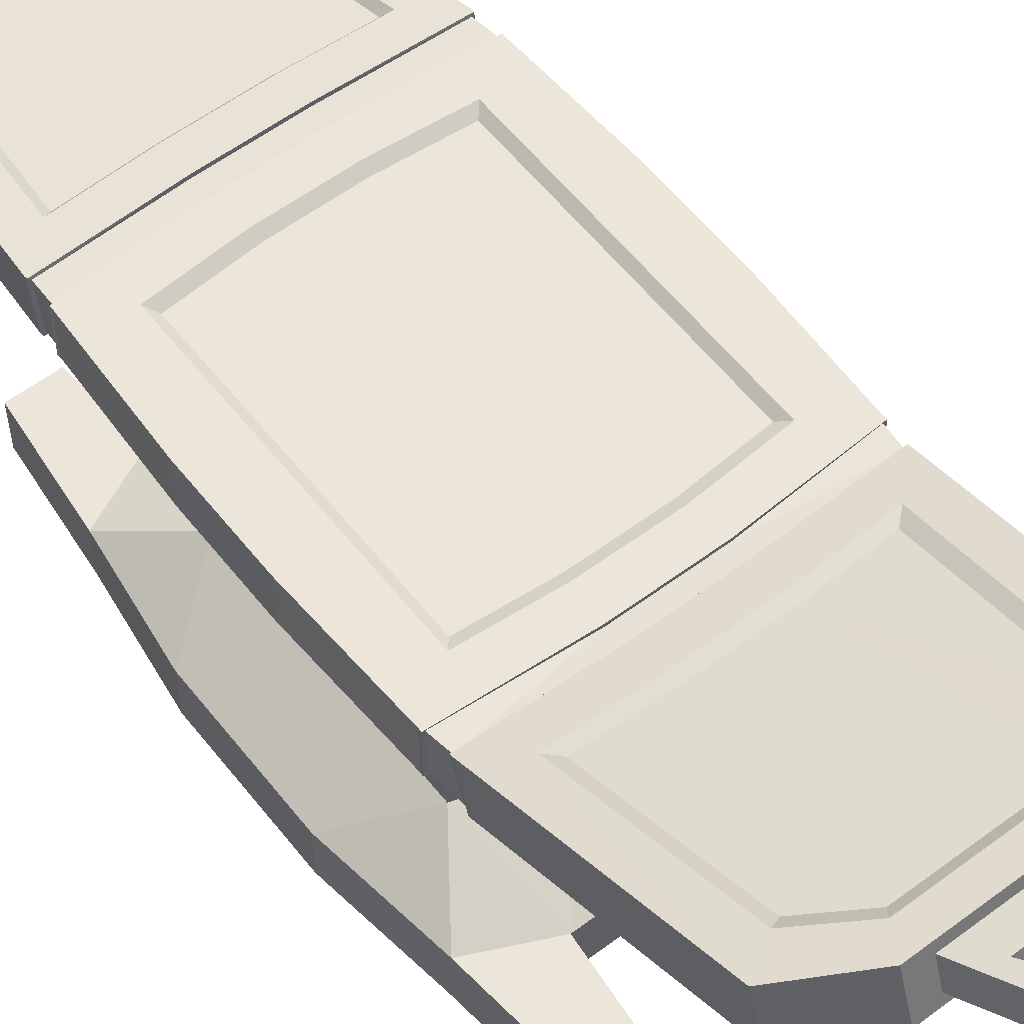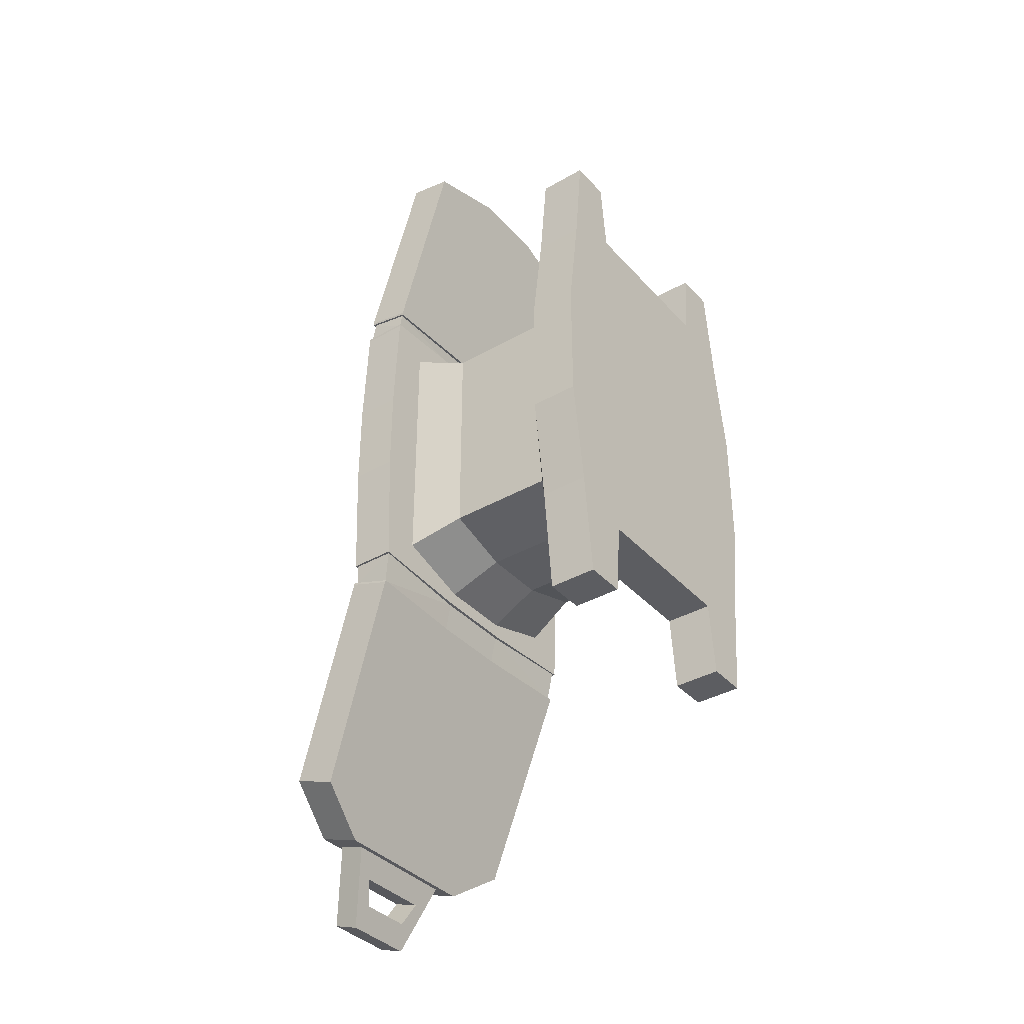
<metadata>
{"format":"obj","ext":"obj","renderer":"f3d","projection":"perspective","resolution":1024,"background":"white","views":[{"elev":57.5,"azim":142.2,"up":"+Y"},{"elev":-37.2,"azim":-53.6,"up":"+Z"}]}
</metadata>
<code>
o bed_4
v 0.167 0.1384 0.1867
v 0.167 0.3222 0.1867
v -0.167 0.1384 0.1867
v -0.167 0.3222 0.1867
v 0.167 0.1384 -0.1867
v 0.167 0.3222 -0.1867
v -0.167 0.1384 -0.1867
v -0.167 0.3222 -0.1867
v -0.2434 0.08093 0.2918
v 0.2434 0.08093 0.2918
v -0.2434 0.08093 -0.2918
v 0.2434 0.08093 -0.2918
v -0.2434 0 0.2918
v 0.2434 0 0.2918
v -0.2434 0 -0.2918
v 0.2434 0 -0.2918
v -0.167 0.1384 -0.05736
v -0.167 0.1384 0.05736
v -0.167 0.3222 0.05736
v -0.167 0.3222 -0.05736
v 0.167 0.1384 0.05736
v 0.167 0.1384 -0.05736
v 0.167 0.3222 -0.05736
v 0.167 0.3222 0.05736
v -0.2682 0.08093 -0.11
v -0.2682 0.08093 0.11
v 0.2682 0.08093 0.11
v 0.2682 0.08093 -0.11
v -0.2682 0 -0.11
v -0.2682 0 0.11
v 0.2682 0 0.11
v 0.2682 0 -0.11
v -0.05566 0.1384 0.2204
v 0.05566 0.1384 0.2204
v 0.05566 0.3222 0.2204
v -0.05566 0.3222 0.2204
v 0.05566 0.1384 -0.2204
v -0.05566 0.1384 -0.2204
v -0.05566 0.3222 -0.2204
v 0.05566 0.3222 -0.2204
v -0.1421 0.08093 0.3392
v 0.1421 0.08093 0.3392
v 0.1421 0.08093 -0.3392
v -0.1421 0.08093 -0.3392
v -0.1421 0 0.3392
v 0.1421 0 0.3392
v 0.1421 0 -0.3392
v -0.1421 0 -0.3392
v -0.09645 0 0.11
v 0.09645 0 0.11
v -0.09645 0 -0.11
v 0.09645 0 -0.11
v -0.06307 0.4119 0.2594
v -0.1892 0.4119 0.2212
v -0.1892 0.4119 -0.07462
v -0.1892 0.4119 -0.2212
v 0.06306 0.4119 -0.2594
v 0.1892 0.4119 -0.2212
v 0.1892 0.4119 0.07462
v 0.1892 0.4119 0.2212
v -0.1892 0.4119 0.07462
v 0.1892 0.4119 -0.07462
v -0.2537 0.4119 -0.2732
v -0.2622 0.4119 -0.07462
v 0.06306 0.4119 0.2594
v -0.06307 0.4119 -0.2594
v -0.2538 0.4119 0.2732
v -0.06864 0.4119 0.2844
v -0.06307 0.4877 0.2345
v -0.1892 0.4877 0.2247
v -0.1892 0.4877 -0.07462
v -0.1892 0.4877 -0.2247
v 0.06306 0.4877 -0.2345
v 0.1892 0.4877 -0.2247
v 0.1892 0.4877 0.07462
v 0.1892 0.4877 0.2247
v -0.1892 0.4877 0.07462
v 0.1892 0.4877 -0.07462
v 0.06306 0.4877 0.2345
v -0.06307 0.4877 -0.2345
v 0.06864 0.4119 -0.2844
v 0.2537 0.4119 -0.2732
v 0.2622 0.4119 0.07462
v 0.2538 0.4119 0.2732
v -0.2622 0.4119 0.07462
v 0.2622 0.4119 -0.07462
v -0.2537 0.4877 -0.2732
v -0.2622 0.4877 -0.07462
v 0.06864 0.4119 0.2844
v -0.06864 0.4119 -0.2844
v -0.2622 0.4877 0.07462
v -0.2538 0.4877 0.2732
v -0.06864 0.4877 0.2844
v 0.06815 0.4877 0.2812
v 0.2538 0.4877 0.2732
v 0.2622 0.4877 0.07462
v 0.06864 0.4877 -0.2844
v -0.06864 0.4877 -0.2844
v 0.2622 0.4877 -0.07462
v 0.2537 0.4877 -0.2732
v -0.06788 0.4072 0.3074
v -0.2508 0.4085 0.2999
v 0.06788 0.4216 -0.3363
v 0.2484 0.4192 -0.3291
v -0.2484 0.4912 -0.3051
v -0.2484 0.4192 -0.3291
v 0.2513 0.4079 0.3036
v 0.06841 0.4067 0.3106
v -0.06788 0.4216 -0.3363
v -0.2508 0.4833 0.3128
v -0.06788 0.482 0.3203
v 0.06884 0.4729 0.3729
v 0.198 0.4739 0.3668
v 0.06788 0.4936 -0.3123
v -0.06788 0.4936 -0.3123
v 0.2484 0.4912 -0.3051
v -0.06862 0.3378 0.7107
v -0.2133 0.3447 0.6704
v 0.2289 0.5362 -0.6805
v -0.1807 0.5979 -0.6259
v -0.2289 0.5362 -0.6805
v 0.2133 0.3447 0.6704
v 0.06862 0.3378 0.7107
v -0.1679 0.4255 0.6479
v -0.06862 0.4125 0.7236
v 0.06555 0.4194 0.6834
v 0.1679 0.4255 0.6479
v 0.1807 0.5979 -0.6259
v -0.06815 0.4119 0.2812
v -0.2532 0.4119 0.2695
v 0.06815 0.4119 -0.2812
v 0.2532 0.4119 -0.2695
v -0.2532 0.4877 -0.2695
v -0.2532 0.4119 -0.2695
v 0.2532 0.4119 0.2695
v 0.06815 0.4119 0.2812
v -0.06815 0.4119 -0.2812
v -0.2532 0.4877 0.2695
v 0.2532 0.4877 0.2695
v 0.2532 0.4877 -0.2695
v -0.06815 0.4877 0.2812
v 0.06815 0.4877 -0.2812
v 0.06864 0.4877 0.2844
v -0.06815 0.4877 -0.2812
v -0.06841 0.4067 0.3106
v -0.2513 0.4079 0.3036
v 0.06841 0.4227 -0.3394
v 0.2489 0.4204 -0.3326
v -0.1967 0.5081 -0.356
v -0.2489 0.4204 -0.3326
v 0.2508 0.4085 0.2999
v 0.06788 0.4072 0.3074
v -0.06841 0.4227 -0.3394
v -0.198 0.4739 0.3668
v 0.2508 0.4833 0.3128
v 0.1967 0.5081 -0.356
v -0.06841 0.4814 0.3235
v 0.06884 0.5101 -0.3619
v 0.06788 0.482 0.3203
v -0.06884 0.5101 -0.3619
v 0.06788 0.4123 0.3083
v 0.06864 0.417 0.2844
v 0.2495 0.415 0.2729
v 0.2474 0.4125 0.3004
v 0.2474 0.4794 0.3119
v 0.2495 0.4846 0.2729
v 0.06864 0.4826 0.2844
v 0.06788 0.4769 0.3194
v -0.06864 0.4826 0.2844
v -0.06788 0.4769 0.3194
v -0.06788 0.4123 0.3083
v -0.06864 0.417 0.2844
v 0.2493 0.4847 -0.2727
v 0.2451 0.4872 -0.306
v 0.06788 0.4887 -0.314
v 0.06864 0.4826 -0.2844
v -0.06864 0.4826 -0.2844
v -0.06788 0.4887 -0.314
v -0.2451 0.4872 -0.306
v -0.2493 0.4847 -0.2727
v -0.2493 0.4149 -0.2727
v -0.2451 0.423 -0.3274
v -0.06788 0.4265 -0.3347
v -0.06864 0.417 -0.2844
v 0.06788 0.4265 -0.3347
v 0.06864 0.417 -0.2844
v -0.2474 0.4125 0.3004
v -0.2495 0.415 0.2729
v -0.2474 0.4794 0.3119
v -0.2495 0.4846 0.2729
v 0.2493 0.4149 -0.2727
v 0.2451 0.423 -0.3274
v -0 0.1384 0.2204
v -0 0.3222 0.2204
v -0 0.1384 -0.2204
v -0 0.3222 -0.2204
v 0 0.08093 0.3392
v -1e-06 0.08093 -0.3392
v 0 0 0.3392
v -1e-06 0 -0.3392
v -0 0 0.11
v -0 0 -0.11
v -0 0.4119 0.2594
v -0 0.4119 -0.2594
v -0 0.4877 0.2345
v -0 0.4877 -0.2345
v -0 0.4119 0.2812
v -0 0.4119 -0.2812
v -0 0.4877 0.2812
v -0 0.4877 -0.2812
v 0 0.4067 0.3106
v -1e-06 0.4227 -0.3394
v 0 0.4729 0.3729
v -1e-06 0.5101 -0.3619
v 0 0.3378 0.7107
v 0 0.4194 0.6834
v -0 0.4119 0.2844
v -0 0.4119 -0.2844
v -0 0.4877 0.2844
v -0 0.4877 -0.2844
v 0 0.4072 0.3074
v -1e-06 0.4216 -0.3363
v 0 0.482 0.3203
v -0 0.4936 -0.3123
v -0 0.417 0.2844
v -0 0.417 -0.2844
v -0 0.4826 0.2844
v -0 0.4826 -0.2844
v 0 0.4123 0.3083
v -1e-06 0.4265 -0.3347
v 0 0.4769 0.3194
v -0 0.4887 -0.314
v -1e-06 0.585 -0.7801
v 0.06416 0.585 -0.7801
v -1e-06 0.6288 -0.7655
v 0.06416 0.6288 -0.7655
v -0.06416 0.6288 -0.7655
v -0.06416 0.585 -0.7801
v 0.1549 0.08093 0.469
v 0.2248 0.08093 0.469
v -0.1549 0.08093 -0.469
v -0.2248 0.08093 -0.469
v 0.1549 0 0.469
v 0.2248 0 0.469
v -0.1549 0 -0.469
v -0.2248 0 -0.469
v 0.2248 0.08093 -0.469
v 0.2248 0 -0.469
v -0.2248 0.08093 0.469
v -0.2248 0 0.469
v -0.1549 0.08093 0.469
v 0.1549 0.08093 -0.469
v -0.1549 0 0.469
v 0.1549 0 -0.469
v -1e-06 0.5573 -0.7439
v 0.1349 0.5573 -0.7439
v 0.1104 0.6162 -0.6807
v -0.1349 0.5573 -0.7439
v -0.1104 0.6162 -0.6807
v -1e-06 0.6162 -0.6807
v -1e-06 0.6419 -0.8048
v -1e-06 0.598 -0.8194
v 0.04379 0.598 -0.8194
v 0.04379 0.6419 -0.8048
v -0.04379 0.598 -0.8194
v -0.04379 0.6419 -0.8048
v 0.102 0.6152 -0.7246
v 0.06034 0.6555 -0.8457
v -1e-06 0.5713 -0.7392
v 0.102 0.5713 -0.7392
v -1e-06 0.6152 -0.7246
v -0.102 0.5713 -0.7392
v -0.102 0.6152 -0.7246
v -1e-06 0.6117 -0.8603
v 0.06034 0.6117 -0.8603
v -1e-06 0.6555 -0.8457
v -0.06034 0.6117 -0.8603
v -0.06034 0.6555 -0.8457
v -0.2513 0.4826 0.3165
v -0.2133 0.4195 0.6833
v -0.06884 0.4729 0.3729
v 0.06841 0.4946 -0.3154
v 0.2489 0.4924 -0.3087
v 0.2513 0.4826 0.3164
v 0.06841 0.4814 0.3235
v 0 0.4814 0.3235
v -0.2489 0.4924 -0.3087
v -0.06841 0.4946 -0.3154
v -0 0.4946 -0.3154
v -0.06555 0.4194 0.6834
v 0.1349 0.6292 -0.72
v 0.2289 0.6081 -0.6565
v 0.2133 0.4195 0.6833
v 0.06862 0.4125 0.7236
v 0 0.4125 0.7236
v -0.2289 0.6081 -0.6565
v -0.1349 0.6292 -0.72
v -1e-06 0.6292 -0.72
v -0.05909 0.4795 0.2197
v -0.1773 0.4795 0.2105
v -0.1773 0.4795 -0.06992
v -0.1773 0.4795 -0.2105
v 0.05908 0.4795 -0.2197
v 0.1773 0.4795 -0.2105
v 0.1773 0.4795 0.06992
v 0.1773 0.4795 0.2105
v -0.1773 0.4795 0.06992
v 0.1773 0.4795 -0.06992
v 0.05909 0.4795 -0.06992
v 0.05909 0.4795 0.06992
v 0.05909 0.4795 0.2197
v -0 0.4795 0.2197
v -0.05909 0.4795 -0.2197
v -0 0.4795 -0.2197
v -0.05909 0.4795 -0.06992
v -0 0.4795 -0.06992
v -0.05909 0.4795 0.06992
v -0 0.4795 0.06992
v -0.06161 0.413 0.6721
v -0.0647 0.4633 0.3803
v 0.1007 0.6034 -0.6682
v 0.06279 0.5066 -0.3774
v 0.0647 0.4633 0.3803
v 0.06161 0.413 0.6721
v -0.06279 0.5066 -0.3774
v -0.1007 0.6034 -0.6682
v -1e-06 0.5066 -0.3774
v -1e-06 0.6034 -0.6682
v 0 0.4633 0.3803
v 0 0.413 0.6721
v -0.1861 0.4643 0.3746
v -0.1578 0.4188 0.6388
v 0.1794 0.5049 -0.372
v 0.1861 0.4643 0.3746
v -0.1794 0.5049 -0.372
v 0.1649 0.5868 -0.6182
v 0.1578 0.4188 0.6388
v -0.1649 0.5868 -0.6182
f 36 3 33
f 20 7 17
f 40 5 37
f 24 1 21
f 1 27 21
f 23 59 24
f 13 249 9
f 7 25 17
f 3 41 33
f 5 43 37
f 52 16 32
f 48 241 44
f 10 31 27
f 11 29 25
f 26 13 9
f 25 30 26
f 28 16 12
f 27 32 28
f 50 14 46
f 52 31 50
f 3 26 9
f 17 26 18
f 2 59 60
f 2 65 35
f 5 28 12
f 21 28 22
f 6 22 5
f 23 21 22
f 4 18 3
f 19 17 18
f 19 55 20
f 6 62 23
f 4 61 19
f 39 204 196
f 29 49 30
f 202 50 201
f 13 49 45
f 199 50 46
f 43 247 252
f 41 199 197
f 15 51 29
f 200 52 202
f 7 44 11
f 37 198 195
f 1 42 10
f 33 197 193
f 46 239 42
f 43 200 198
f 4 53 54
f 35 203 194
f 8 38 7
f 196 37 195
f 2 34 1
f 194 33 193
f 58 131 132
f 70 141 69
f 75 99 78
f 56 64 134
f 74 99 140
f 54 129 130
f 73 210 206
f 62 83 59
f 71 91 77
f 6 57 58
f 8 66 39
f 8 55 56
f 128 333 156
f 78 304 308
f 260 321 257
f 71 307 301
f 259 338 326
f 77 300 307
f 216 319 290
f 75 306 76
f 126 337 324
f 72 144 133
f 58 86 62
f 70 91 138
f 64 133 134
f 81 191 82
f 130 91 85
f 86 96 83
f 98 180 87
f 114 174 116
f 83 139 135
f 68 188 67
f 132 99 86
f 85 88 64
f 93 227 219
f 111 189 110
f 60 136 65
f 72 88 71
f 60 83 135
f 65 207 203
f 74 142 73
f 54 85 61
f 76 94 139
f 56 137 66
f 76 96 75
f 61 64 55
f 69 209 205
f 66 208 204
f 147 119 148
f 73 304 74
f 145 118 146
f 146 280 279
f 257 336 128
f 153 255 212
f 143 166 95
f 104 174 192
f 97 173 176
f 151 165 155
f 93 190 169
f 110 187 102
f 82 173 100
f 103 230 222
f 95 163 84
f 109 182 106
f 123 295 215
f 118 125 280
f 122 294 123
f 258 296 297
f 256 292 119
f 71 302 72
f 150 296 121
f 290 332 124
f 284 122 107
f 108 122 123
f 69 300 70
f 108 215 211
f 214 322 327
f 153 121 258
f 148 292 283
f 68 130 129
f 81 132 131
f 63 133 87
f 89 135 84
f 217 129 207
f 90 134 63
f 218 131 208
f 92 130 67
f 84 139 95
f 100 132 82
f 93 138 92
f 97 140 100
f 143 139 94
f 219 94 209
f 98 133 144
f 220 144 210
f 102 145 146
f 104 147 148
f 105 150 106
f 151 108 152
f 152 211 221
f 106 153 109
f 109 212 222
f 110 146 279
f 155 107 151
f 116 148 283
f 110 157 111
f 116 282 114
f 155 285 284
f 111 286 223
f 105 288 287
f 114 289 224
f 176 174 175
f 225 161 229
f 227 170 231
f 163 165 164
f 162 164 161
f 167 165 166
f 177 179 180
f 184 182 183
f 228 175 232
f 226 183 230
f 172 187 188
f 188 189 190
f 181 179 182
f 191 174 173
f 169 189 170
f 186 192 191
f 159 165 168
f 97 228 220
f 87 181 63
f 159 231 223
f 101 187 171
f 89 163 162
f 115 179 178
f 103 192 185
f 89 225 217
f 115 232 224
f 105 182 179
f 90 181 184
f 152 164 151
f 90 226 218
f 101 229 221
f 67 190 92
f 270 268 267
f 221 161 152
f 218 186 81
f 224 175 114
f 217 172 68
f 223 170 111
f 220 177 98
f 226 185 186
f 228 178 177
f 227 168 167
f 225 171 172
f 115 289 288
f 159 286 285
f 103 212 147
f 101 211 145
f 220 142 97
f 219 141 93
f 218 137 90
f 217 136 89
f 206 303 73
f 145 215 117
f 260 326 328
f 215 125 117
f 222 183 109
f 147 255 256
f 57 208 131
f 79 209 94
f 53 207 129
f 219 167 143
f 160 335 149
f 80 302 313
f 216 324 330
f 80 210 144
f 35 193 34
f 39 195 38
f 36 203 53
f 198 48 44
f 34 197 42
f 38 198 44
f 51 200 202
f 197 46 42
f 49 199 45
f 51 201 49
f 40 204 57
f 238 235 233
f 247 254 252
f 249 253 251
f 239 244 240
f 241 246 242
f 41 253 45
f 42 240 10
f 43 254 47
f 10 244 14
f 46 244 243
f 45 250 13
f 44 242 11
f 48 246 245
f 47 248 16
f 41 249 251
f 16 247 12
f 11 246 15
f 270 255 269
f 270 291 256
f 273 258 297
f 267 298 291
f 272 255 258
f 273 298 271
f 276 277 278
f 274 268 275
f 266 238 265
f 272 278 277
f 266 262 261
f 261 263 264
f 236 268 264
f 234 269 233
f 236 271 267
f 238 269 272
f 237 271 235
f 263 274 275
f 264 276 261
f 265 274 262
f 266 276 278
f 234 275 270
f 238 277 265
f 237 278 273
f 233 236 234
f 263 236 264
f 154 280 124
f 154 157 279
f 156 282 283
f 113 285 112
f 213 157 281
f 149 288 160
f 214 282 158
f 124 125 290
f 128 291 257
f 127 294 293
f 290 295 216
f 120 297 296
f 257 298 260
f 156 292 128
f 113 293 284
f 149 296 287
f 213 285 286
f 214 288 289
f 126 295 294
f 259 298 297
f 310 306 305
f 309 304 303
f 309 305 308
f 301 317 315
f 318 309 316
f 302 315 313
f 316 303 314
f 300 317 307
f 312 310 318
f 322 336 321
f 320 332 319
f 323 337 334
f 329 319 330
f 325 338 335
f 322 328 327
f 325 328 326
f 329 324 323
f 299 318 317
f 315 314 313
f 317 316 315
f 78 305 75
f 124 331 154
f 127 334 337
f 205 311 312
f 281 331 320
f 120 335 338
f 206 313 314
f 158 333 322
f 213 323 112
f 79 306 311
f 112 334 113
f 214 325 160
f 205 299 69
f 213 320 329
f 36 4 3
f 20 8 7
f 40 6 5
f 24 2 1
f 1 10 27
f 23 62 59
f 13 250 249
f 7 11 25
f 3 9 41
f 5 12 43
f 52 47 16
f 48 245 241
f 10 14 31
f 11 15 29
f 26 30 13
f 25 29 30
f 28 32 16
f 27 31 32
f 50 31 14
f 52 32 31
f 3 18 26
f 17 25 26
f 2 24 59
f 2 60 65
f 5 22 28
f 21 27 28
f 6 23 22
f 23 24 21
f 4 19 18
f 19 20 17
f 19 61 55
f 6 58 62
f 4 54 61
f 39 66 204
f 29 51 49
f 202 52 50
f 13 30 49
f 199 201 50
f 43 12 247
f 41 45 199
f 15 48 51
f 200 47 52
f 7 38 44
f 37 43 198
f 1 34 42
f 33 41 197
f 46 243 239
f 43 47 200
f 4 36 53
f 35 65 203
f 8 39 38
f 196 40 37
f 2 35 34
f 194 36 33
f 58 57 131
f 70 138 141
f 75 96 99
f 56 55 64
f 74 78 99
f 54 53 129
f 73 142 210
f 62 86 83
f 71 88 91
f 6 40 57
f 8 56 66
f 8 20 55
f 128 336 333
f 78 74 304
f 260 328 321
f 71 77 307
f 259 120 338
f 77 70 300
f 216 330 319
f 75 305 306
f 126 127 337
f 72 80 144
f 58 132 86
f 70 77 91
f 64 88 133
f 81 186 191
f 130 138 91
f 86 99 96
f 98 177 180
f 114 175 174
f 83 96 139
f 68 172 188
f 132 140 99
f 85 91 88
f 93 169 227
f 111 170 189
f 60 135 136
f 72 133 88
f 60 59 83
f 65 136 207
f 74 140 142
f 54 130 85
f 76 79 94
f 56 134 137
f 76 139 96
f 61 85 64
f 69 141 209
f 66 137 208
f 147 256 119
f 73 303 304
f 145 117 118
f 146 118 280
f 257 321 336
f 153 258 255
f 143 167 166
f 104 116 174
f 97 100 173
f 151 164 165
f 93 92 190
f 110 189 187
f 82 191 173
f 103 185 230
f 95 166 163
f 109 183 182
f 123 294 295
f 118 117 125
f 122 293 294
f 258 121 296
f 256 291 292
f 71 301 302
f 150 287 296
f 290 319 332
f 284 293 122
f 108 107 122
f 69 299 300
f 108 123 215
f 214 158 322
f 153 150 121
f 148 119 292
f 68 67 130
f 81 82 132
f 63 134 133
f 89 136 135
f 217 68 129
f 90 137 134
f 218 81 131
f 92 138 130
f 84 135 139
f 100 140 132
f 93 141 138
f 97 142 140
f 143 95 139
f 219 143 94
f 98 87 133
f 220 98 144
f 102 101 145
f 104 103 147
f 105 287 150
f 151 107 108
f 152 108 211
f 106 150 153
f 109 153 212
f 110 102 146
f 155 284 107
f 116 104 148
f 110 279 157
f 116 283 282
f 155 159 285
f 111 157 286
f 105 115 288
f 114 282 289
f 176 173 174
f 225 162 161
f 227 169 170
f 163 166 165
f 162 163 164
f 167 168 165
f 177 178 179
f 184 181 182
f 228 176 175
f 226 184 183
f 172 171 187
f 188 187 189
f 181 180 179
f 191 192 174
f 169 190 189
f 186 185 192
f 159 155 165
f 97 176 228
f 87 180 181
f 159 168 231
f 101 102 187
f 89 84 163
f 115 105 179
f 103 104 192
f 89 162 225
f 115 178 232
f 105 106 182
f 90 63 181
f 152 161 164
f 90 184 226
f 101 171 229
f 67 188 190
f 270 275 268
f 221 229 161
f 218 226 186
f 224 232 175
f 217 225 172
f 223 231 170
f 220 228 177
f 226 230 185
f 228 232 178
f 227 231 168
f 225 229 171
f 115 224 289
f 159 223 286
f 103 222 212
f 101 221 211
f 220 210 142
f 219 209 141
f 218 208 137
f 217 207 136
f 206 314 303
f 145 211 215
f 260 259 326
f 215 295 125
f 222 230 183
f 147 212 255
f 57 204 208
f 79 205 209
f 53 203 207
f 219 227 167
f 160 325 335
f 80 72 302
f 216 126 324
f 80 206 210
f 35 194 193
f 39 196 195
f 36 194 203
f 198 200 48
f 34 193 197
f 38 195 198
f 51 48 200
f 197 199 46
f 49 201 199
f 51 202 201
f 40 196 204
f 238 237 235
f 247 248 254
f 249 250 253
f 239 243 244
f 241 245 246
f 41 251 253
f 42 239 240
f 43 252 254
f 10 240 244
f 46 14 244
f 45 253 250
f 44 241 242
f 48 15 246
f 47 254 248
f 41 9 249
f 16 248 247
f 11 242 246
f 270 256 255
f 270 267 291
f 273 272 258
f 267 271 298
f 272 269 255
f 273 297 298
f 276 274 277
f 274 276 268
f 266 237 238
f 272 273 278
f 266 265 262
f 261 262 263
f 236 267 268
f 234 270 269
f 236 235 271
f 238 233 269
f 237 273 271
f 263 262 274
f 264 268 276
f 265 277 274
f 266 261 276
f 234 263 275
f 238 272 277
f 237 266 278
f 233 235 236
f 263 234 236
f 154 279 280
f 154 281 157
f 156 158 282
f 113 284 285
f 213 286 157
f 149 287 288
f 214 289 282
f 124 280 125
f 128 292 291
f 127 126 294
f 290 125 295
f 120 259 297
f 257 291 298
f 156 283 292
f 113 127 293
f 149 120 296
f 213 112 285
f 214 160 288
f 126 216 295
f 259 260 298
f 310 311 306
f 309 308 304
f 309 310 305
f 301 307 317
f 318 310 309
f 302 301 315
f 316 309 303
f 300 299 317
f 312 311 310
f 322 333 336
f 320 331 332
f 323 324 337
f 329 320 319
f 325 326 338
f 322 321 328
f 325 327 328
f 329 330 324
f 299 312 318
f 315 316 314
f 317 318 316
f 78 308 305
f 124 332 331
f 127 113 334
f 205 79 311
f 281 154 331
f 120 149 335
f 206 80 313
f 158 156 333
f 213 329 323
f 79 76 306
f 112 323 334
f 214 327 325
f 205 312 299
f 213 281 320

</code>
